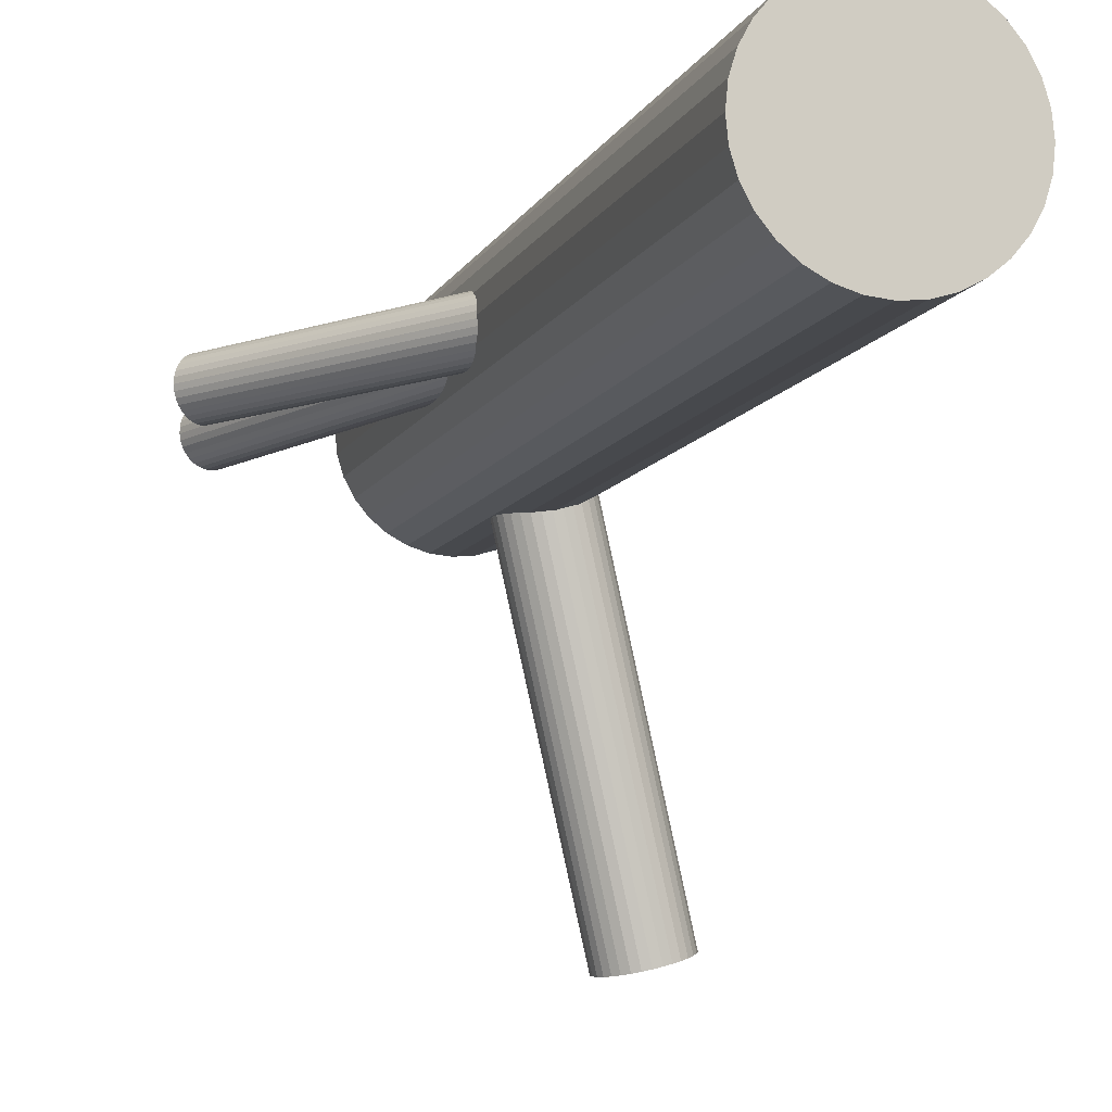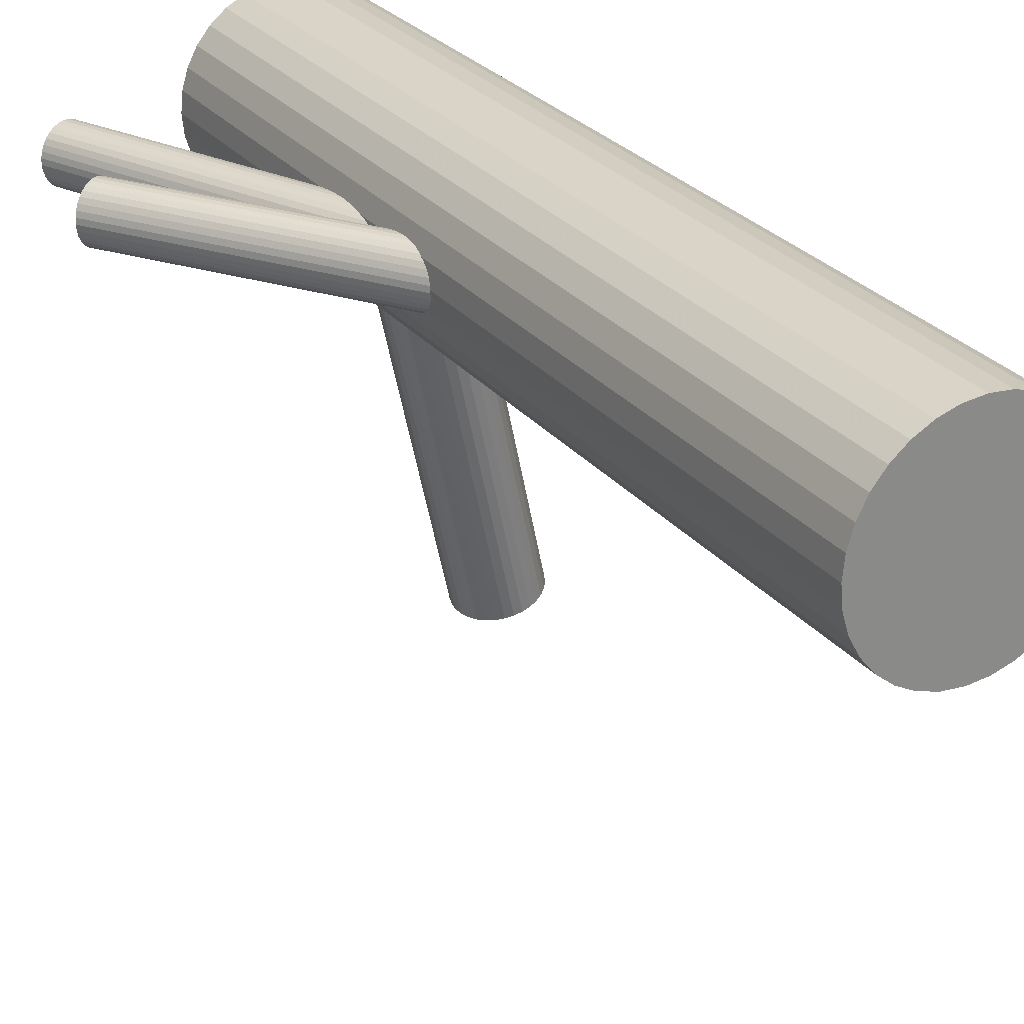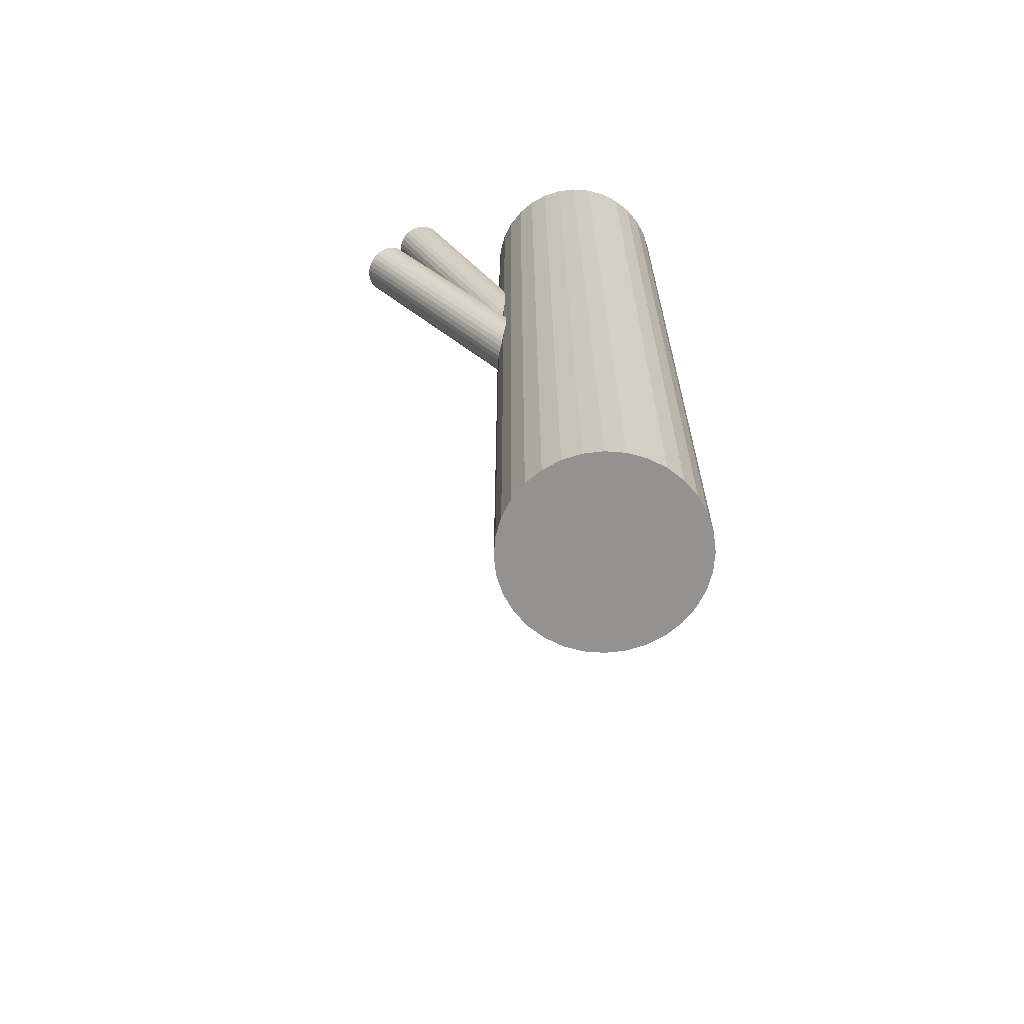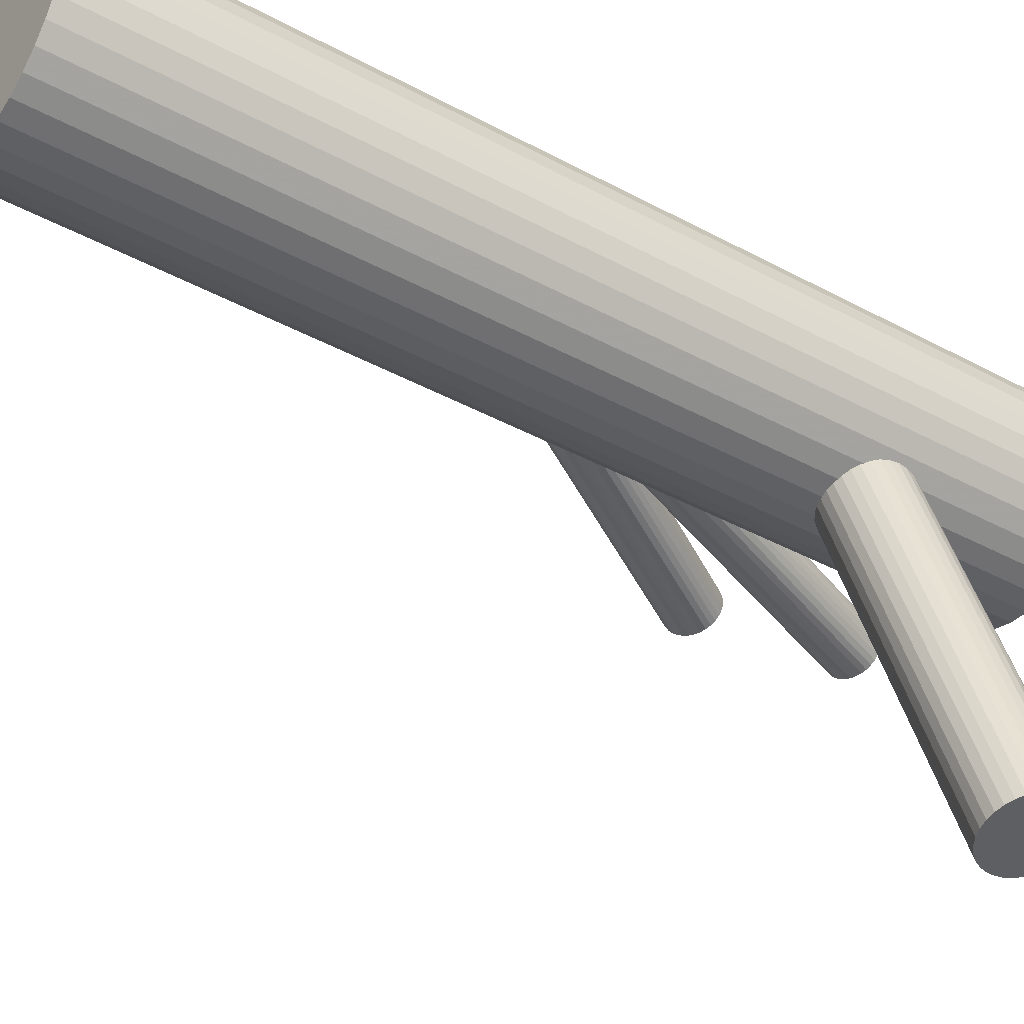
<metadata>
{"format":"obj","ext":"obj","renderer":"f3d","projection":"perspective","resolution":1024,"background":"white","views":[{"elev":-9.2,"azim":162.9,"up":"+Y"},{"elev":27.3,"azim":150.0,"up":"+Y"},{"elev":-66.5,"azim":169.9,"up":"+Z"},{"elev":-40.1,"azim":-123.7,"up":"+Y"}]}
</metadata>
<code>
v 0.2236 0.1676 0.3181
v 0.1501 0.1455 0.4931
v -0.05622 0.1907 0.3362
v -0.07153 0.2119 -0.06044
v -0.07209 0.1614 -0.06241
v -0.1714 -0.2776 0.3874
v -0.1972 -0.2711 0.3848
v 0.1801 0.1967 0.3464
v -0.05006 0.1789 0.2456
v 0.04121 0.145 0.4978
v 0.04121 0.145 -0.5
v 0.04121 0.2268 0.4978
v 0.04121 0.2268 -0.5
v 0.1625 0.1727 0.4889
v -0.2176 -0.2675 0.3679
v -0.08403 0.176 -0.05635
v -0.07975 0.204 -0.05737
v 0.1748 0.1999 0.4846
v -0.01412 0.1734 0.2815
v -0.1623 0.2068 0.4978
v -0.1623 0.2068 -0.5
v -0.1623 0.1651 0.4978
v -0.1623 0.1651 -0.5
v -0.04718 0.2133 -0.07751
v -0.2252 -0.2693 0.3336
v -0.03232 0.1729 -0.07689
v 0.2096 0.1518 0.3268
v -0.2258 -0.2682 0.3425
v -0.08176 0.1706 -0.05737
v -0.0345 0.1739 -0.08622
v 0.1484 0.1987 0.4951
v 0.1873 0.2048 0.3419
v -0.04757 0.1883 0.3353
v -0.07333 0.1949 0.3327
v -0.06117 0.2158 -0.06445
v -0.08458 0.1934 -0.05571
v -0.1463 0.2453 0.4978
v -0.1463 0.2453 -0.5
v -0.1463 0.1266 0.4978
v -0.1463 0.1266 -0.5
v -0.222 -0.2673 0.36
v -0.07803 0.203 -0.05797
v -0.1398 -0.2891 0.36
v -0.09375 0.1984 0.3158
v 0.1359 0.1627 0.4992
v -0.03665 0.08115 0.4978
v -0.03665 0.08115 -0.5
v -0.03665 0.2907 0.4978
v -0.03665 0.2907 -0.5
v 0.195 0.1504 0.3361
v 0.2048 0.1502 0.3298
v 0.1402 0.1908 0.4981
v 0.1999 0.1497 0.333
v -0.205 -0.2695 0.3806
v -0.1013 0.1966 0.2815
v -0.1632 -0.2801 0.3848
v 0.1876 0.1596 0.4786
v -0.102 0.1977 0.2904
v -0.07454 0.1618 -0.06044
v -0.06653 0.2144 -0.06236
v 0.1382 0.1574 0.4981
v -0.03898 0.1634 -0.07448
v -0.1643 0.1859 0.4978
v -0.1643 0.1859 -0.5
v 0.001864 0.0971 0.4978
v 0.001864 0.0971 -0.5
v 0.001864 0.2748 0.4978
v 0.001864 0.2748 -0.5
v -0.2071 -0.2774 0.3045
v -0.04852 0.1581 -0.07751
v 0.1354 0.1802 0.4998
v 0.1588 0.2026 0.491
v -0.09808 0.1987 0.3079
v 0.2252 0.1732 0.3172
v -0.1508 -0.2917 0.3102
v -0.01592 0.1768 0.3079
v -0.07088 0.2111 -0.06241
v 0.1758 0.1744 0.3488
v -0.08547 0.1876 -0.0555
v 0.219 0.2003 0.3216
v 0.1823 0.1589 0.3444
v -0.06312 0.1567 -0.06821
v -0.09837 0.2846 0.4978
v -0.09837 0.2846 -0.5
v -0.09837 0.08723 0.4978
v -0.09837 0.08723 -0.5
v -0.03642 0.206 -0.07448
v 0.1761 0.1861 0.3488
v -0.08114 0.1965 0.3285
v 0.2255 0.1849 0.3172
v -0.05329 0.1565 -0.07449
v -0.0393 0.1858 0.3327
v 0.1534 0.2012 0.4931
v -0.05822 0.156 -0.07135
v 0.181 0.1502 0.481
v -0.2119 -0.2683 0.3749
v -0.02969 0.1901 -0.07753
v 0.1454 0.1486 0.4951
v -0.05568 0.216 -0.06662
v -0.1556 -0.2826 0.3806
v -0.08325 0.1885 0.2524
v 0.2014 0.2095 0.333
v -0.02694 0.1742 0.2581
v 0.1345 0.1744 0.5
v -0.06472 0.1567 -0.06445
v -0.08233 0.1807 -0.05557
v 0.1964 0.2091 0.3361
v -0.1996 -0.2799 0.3003
v 0.2063 0.2088 0.3298
v -0.03293 0.1795 -0.08713
v -0.03916 0.2066 -0.08273
v 0.1835 0.1928 0.481
v -0.1577 -0.2905 0.3045
v -0.07581 0.1652 -0.05997
v -0.08205 0.1924 -0.05557
v -0.03264 0.1912 -0.08713
v 0.214 0.1544 0.324
v -0.05025 0.2151 -0.06879
v -0.2229 -0.2709 0.325
v 0.1917 0.2075 0.3391
v -0.08803 0.1977 0.3228
v 0.1903 0.1769 0.478
v -0.0593 0.1558 -0.06662
v -0.03173 0.1833 0.3285
v 0.1643 0.2028 0.4889
v -0.1408 -0.2928 0.325
v -0.05676 0.2158 -0.07135
v 0.1552 0.1435 0.491
v -0.08529 0.1817 -0.05571
v -0.1369 -0.2918 0.3425
v -0.07568 0.186 0.2482
v -0.1375 -0.2907 0.3514
v -0.03384 0.1754 0.2524
v -0.07855 0.1658 -0.05876
v -0.06169 0.2154 -0.06821
v -0.05186 0.2151 -0.07449
v -0.01661 0.2846 0.4978
v -0.01661 0.2846 -0.5
v -0.01661 0.08723 0.4978
v -0.01661 0.08723 -0.5
v 0.2212 0.1625 0.3196
v 0.1697 0.2019 0.4867
v -0.0295 0.1842 -0.07774
v -0.09906 0.195 0.2729
v -0.1451 -0.2925 0.3171
v -0.1655 -0.2889 0.3003
v -0.0441 0.1607 -0.08029
v 0.1606 0.1426 0.4889
v 0.1776 0.1916 0.3478
v -0.01689 0.1732 0.2729
v 0.04934 0.1859 0.4978
v 0.04934 0.1859 -0.5
v -0.076 0.2084 -0.05876
v -0.1168 0.0971 0.4978
v -0.1168 0.0971 -0.5
v -0.1168 0.2748 0.4978
v -0.1168 0.2748 -0.5
v -0.1913 -0.2824 0.2977
v -0.06645 0.2138 -0.06519
v -0.04845 0.1575 -0.07088
v -0.04044 0.21 -0.0728
v -0.01302 0.1741 0.2904
v 0.1903 0.1523 0.3391
v 0.1347 0.1685 0.4998
v -0.2247 -0.2675 0.3514
v -0.01363 0.1753 0.2994
v 0.1414 0.1526 0.4967
v -0.07833 0.08115 0.4978
v -0.07833 0.08115 -0.5
v -0.07833 0.2907 0.4978
v -0.07833 0.2907 -0.5
v -0.03695 0.1688 -0.08473
v -0.1888 -0.273 0.3874
v 0.2152 0.2041 0.324
v -0.02122 0.1734 0.265
v -0.04164 0.177 0.2482
v 0.1904 0.171 0.4778
v -0.03039 0.1784 -0.07753
v 0.1439 0.1952 0.4967
v 0.03134 0.2453 0.4978
v 0.03134 0.2453 -0.5
v 0.03134 0.1266 0.4978
v 0.03134 0.1266 -0.5
v -0.0538 0.1561 -0.06879
v -0.06741 0.1835 0.2456
v -0.08048 0.1979 -0.05649
v 0.1715 0.1443 0.4846
v 0.1795 0.1968 0.4827
v -0.1826 -0.2848 0.2968
v 0.1755 0.1802 0.3491
v -0.08265 0.199 -0.05635
v -0.03321 0.2013 -0.07587
v -0.0678 0.1585 -0.06519
v 0.04729 0.2068 0.4978
v 0.04729 0.2068 -0.5
v 0.04729 0.1651 0.4978
v 0.04729 0.1651 -0.5
v 0.1833 0.2012 0.3444
v -0.1009 0.1985 0.2994
v 0.222 0.1957 0.3196
v 0.1771 0.1688 0.3478
v 0.2006 0.1796 0.333
v -0.1437 -0.2872 0.3679
v -0.03522 0.1678 -0.07587
v -0.03094 0.1959 -0.07689
v 0.2242 0.1905 0.3181
v 0.1793 0.1635 0.3464
v -0.1562 0.145 0.4978
v -0.1562 0.145 -0.5
v -0.1562 0.2268 0.4978
v -0.1562 0.2268 -0.5
v -0.2137 -0.275 0.3102
v -0.06492 0.1929 0.3353
v -0.1814 -0.28 0.3425
v 0.2179 0.1581 0.3216
v 0.1896 0.1652 0.478
v -0.04289 0.2104 -0.08029
v -0.149 -0.285 0.3749
v -0.04344 0.16 -0.0728
v -0.219 -0.2728 0.3171
v 0.1661 0.1429 0.4867
v -0.05876 0.1811 0.2447
v 0.2258 0.179 0.3169
v 0.1373 0.1858 0.4992
v 0.1867 0.188 0.4796
v -0.08268 0.1865 -0.05526
v 0.186 0.1551 0.3419
v -0.1801 -0.2752 0.3883
v -0.133 0.1104 0.4978
v -0.133 0.1104 -0.5
v -0.133 0.2615 0.4978
v -0.133 0.2615 -0.5
v -0.06987 0.1588 -0.06236
v -0.01981 0.1787 0.3158
v -0.07478 0.2075 -0.05997
v 0.1847 0.1546 0.4796
v 0.189 0.1827 0.4786
v -0.03614 0.202 -0.08473
v -0.08104 0.1751 -0.05649
v -0.08983 0.1909 0.2581
v -0.1739 -0.287 0.2977
v -0.02515 0.1809 0.3228
v -0.05749 0.07909 0.4978
v -0.05749 0.07909 -0.5
v -0.05749 0.2928 0.4978
v -0.05749 0.2928 -0.5
v -0.05749 0.1859 0.2904
v -0.05749 0.1859 -0.07135
v -0.05749 0.1859 0.4978
v -0.05749 0.1859 -0.5
v -0.05749 0.1859 -0.06662
v -0.07884 0.1698 -0.05797
v -0.03394 0.1968 -0.08622
v 0.1765 0.1467 0.4827
v -0.04019 0.1644 -0.08273
v -0.09517 0.1931 0.265
v 0.211 0.207 0.3268
v -0.04511 0.2131 -0.07088
v -0.138 -0.2925 0.3336
v 0.01805 0.1104 0.4978
v 0.01805 0.1104 -0.5
v 0.01805 0.2615 0.4978
v 0.01805 0.2615 -0.5
v -0.0323 0.1853 -0.08744
f 152 250 195
f 152 195 151
f 151 195 194
f 151 194 249
f 195 250 13
f 195 13 194
f 194 13 12
f 194 12 249
f 13 250 181
f 13 181 12
f 12 181 180
f 12 180 249
f 181 250 263
f 181 263 180
f 180 263 262
f 180 262 249
f 263 250 68
f 263 68 262
f 262 68 67
f 262 67 249
f 68 250 138
f 68 138 67
f 67 138 137
f 67 137 249
f 138 250 49
f 138 49 137
f 137 49 48
f 137 48 249
f 49 250 246
f 49 246 48
f 48 246 245
f 48 245 249
f 246 250 171
f 246 171 245
f 245 171 170
f 245 170 249
f 171 250 84
f 171 84 170
f 170 84 83
f 170 83 249
f 84 250 157
f 84 157 83
f 83 157 156
f 83 156 249
f 157 250 232
f 157 232 156
f 156 232 231
f 156 231 249
f 232 250 38
f 232 38 231
f 231 38 37
f 231 37 249
f 38 250 211
f 38 211 37
f 37 211 210
f 37 210 249
f 211 250 21
f 211 21 210
f 210 21 20
f 210 20 249
f 21 250 64
f 21 64 20
f 20 64 63
f 20 63 249
f 64 250 23
f 64 23 63
f 63 23 22
f 63 22 249
f 23 250 209
f 23 209 22
f 22 209 208
f 22 208 249
f 209 250 40
f 209 40 208
f 208 40 39
f 208 39 249
f 40 250 230
f 40 230 39
f 39 230 229
f 39 229 249
f 230 250 155
f 230 155 229
f 229 155 154
f 229 154 249
f 155 250 86
f 155 86 154
f 154 86 85
f 154 85 249
f 86 250 169
f 86 169 85
f 85 169 168
f 85 168 249
f 169 250 244
f 169 244 168
f 168 244 243
f 168 243 249
f 244 250 47
f 244 47 243
f 243 47 46
f 243 46 249
f 47 250 140
f 47 140 46
f 46 140 139
f 46 139 249
f 140 250 66
f 140 66 139
f 139 66 65
f 139 65 249
f 66 250 261
f 66 261 65
f 65 261 260
f 65 260 249
f 261 250 183
f 261 183 260
f 260 183 182
f 260 182 249
f 183 250 11
f 183 11 182
f 182 11 10
f 182 10 249
f 11 250 197
f 11 197 10
f 10 197 196
f 10 196 249
f 197 250 152
f 197 152 196
f 196 152 151
f 196 151 249
f 127 248 135
f 127 135 102
f 102 135 107
f 102 107 202
f 135 248 159
f 135 159 107
f 107 159 120
f 107 120 202
f 159 248 77
f 159 77 120
f 120 77 32
f 120 32 202
f 77 248 235
f 77 235 32
f 32 235 198
f 32 198 202
f 235 248 42
f 235 42 198
f 198 42 8
f 198 8 202
f 42 248 186
f 42 186 8
f 8 186 149
f 8 149 202
f 186 248 115
f 186 115 149
f 149 115 88
f 149 88 202
f 115 248 226
f 115 226 88
f 88 226 190
f 88 190 202
f 226 248 106
f 226 106 190
f 190 106 78
f 190 78 202
f 106 248 239
f 106 239 78
f 78 239 201
f 78 201 202
f 239 248 252
f 239 252 201
f 201 252 207
f 201 207 202
f 252 248 114
f 252 114 207
f 207 114 81
f 207 81 202
f 114 248 5
f 114 5 81
f 81 5 227
f 81 227 202
f 5 248 193
f 5 193 227
f 227 193 163
f 227 163 202
f 193 248 82
f 193 82 163
f 163 82 50
f 163 50 202
f 82 248 94
f 82 94 50
f 50 94 53
f 50 53 202
f 94 248 91
f 94 91 53
f 53 91 51
f 53 51 202
f 91 248 70
f 91 70 51
f 51 70 27
f 51 27 202
f 70 248 147
f 70 147 27
f 27 147 117
f 27 117 202
f 147 248 255
f 147 255 117
f 117 255 215
f 117 215 202
f 255 248 172
f 255 172 215
f 215 172 141
f 215 141 202
f 172 248 30
f 172 30 141
f 141 30 1
f 141 1 202
f 30 248 110
f 30 110 1
f 1 110 74
f 1 74 202
f 110 248 264
f 110 264 74
f 74 264 223
f 74 223 202
f 264 248 116
f 264 116 223
f 223 116 90
f 223 90 202
f 116 248 253
f 116 253 90
f 90 253 206
f 90 206 202
f 253 248 238
f 253 238 206
f 206 238 200
f 206 200 202
f 238 248 111
f 238 111 200
f 200 111 80
f 200 80 202
f 111 248 217
f 111 217 80
f 80 217 174
f 80 174 202
f 217 248 24
f 217 24 174
f 174 24 257
f 174 257 202
f 24 248 136
f 24 136 257
f 257 136 109
f 257 109 202
f 136 248 127
f 136 127 109
f 109 127 102
f 109 102 202
f 162 247 166
f 162 166 130
f 130 166 132
f 130 132 214
f 166 247 76
f 166 76 132
f 132 76 43
f 132 43 214
f 76 247 234
f 76 234 43
f 43 234 203
f 43 203 214
f 234 247 242
f 234 242 203
f 203 242 218
f 203 218 214
f 242 247 124
f 242 124 218
f 218 124 100
f 218 100 214
f 124 247 92
f 124 92 100
f 100 92 56
f 100 56 214
f 92 247 33
f 92 33 56
f 56 33 6
f 56 6 214
f 33 247 3
f 33 3 6
f 6 3 228
f 6 228 214
f 3 247 213
f 3 213 228
f 228 213 173
f 228 173 214
f 213 247 34
f 213 34 173
f 173 34 7
f 173 7 214
f 34 247 89
f 34 89 7
f 7 89 54
f 7 54 214
f 89 247 121
f 89 121 54
f 54 121 96
f 54 96 214
f 121 247 44
f 121 44 96
f 96 44 15
f 96 15 214
f 44 247 73
f 44 73 15
f 15 73 41
f 15 41 214
f 73 247 199
f 73 199 41
f 41 199 165
f 41 165 214
f 199 247 58
f 199 58 165
f 165 58 28
f 165 28 214
f 58 247 55
f 58 55 28
f 28 55 25
f 28 25 214
f 55 247 144
f 55 144 25
f 25 144 119
f 25 119 214
f 144 247 256
f 144 256 119
f 119 256 220
f 119 220 214
f 256 247 240
f 256 240 220
f 220 240 212
f 220 212 214
f 240 247 101
f 240 101 212
f 212 101 69
f 212 69 214
f 101 247 131
f 101 131 69
f 69 131 108
f 69 108 214
f 131 247 185
f 131 185 108
f 108 185 158
f 108 158 214
f 185 247 222
f 185 222 158
f 158 222 189
f 158 189 214
f 222 247 9
f 222 9 189
f 189 9 241
f 189 241 214
f 9 247 176
f 9 176 241
f 241 176 146
f 241 146 214
f 176 247 133
f 176 133 146
f 146 133 113
f 146 113 214
f 133 247 103
f 133 103 113
f 113 103 75
f 113 75 214
f 103 247 175
f 103 175 75
f 75 175 145
f 75 145 214
f 175 247 150
f 175 150 145
f 145 150 126
f 145 126 214
f 150 247 19
f 150 19 126
f 126 19 259
f 126 259 214
f 19 247 162
f 19 162 259
f 259 162 130
f 259 130 214
f 99 251 35
f 99 35 125
f 125 35 72
f 125 72 14
f 35 251 60
f 35 60 72
f 72 60 93
f 72 93 14
f 60 251 4
f 60 4 93
f 93 4 31
f 93 31 14
f 4 251 153
f 4 153 31
f 31 153 179
f 31 179 14
f 153 251 17
f 153 17 179
f 179 17 52
f 179 52 14
f 17 251 191
f 17 191 52
f 52 191 224
f 52 224 14
f 191 251 36
f 191 36 224
f 224 36 71
f 224 71 14
f 36 251 79
f 36 79 71
f 71 79 104
f 71 104 14
f 79 251 129
f 79 129 104
f 104 129 164
f 104 164 14
f 129 251 16
f 129 16 164
f 164 16 45
f 164 45 14
f 16 251 29
f 16 29 45
f 45 29 61
f 45 61 14
f 29 251 134
f 29 134 61
f 61 134 167
f 61 167 14
f 134 251 59
f 134 59 167
f 167 59 98
f 167 98 14
f 59 251 233
f 59 233 98
f 98 233 2
f 98 2 14
f 233 251 105
f 233 105 2
f 2 105 128
f 2 128 14
f 105 251 123
f 105 123 128
f 128 123 148
f 128 148 14
f 123 251 184
f 123 184 148
f 148 184 221
f 148 221 14
f 184 251 160
f 184 160 221
f 221 160 187
f 221 187 14
f 160 251 219
f 160 219 187
f 187 219 254
f 187 254 14
f 219 251 62
f 219 62 254
f 254 62 95
f 254 95 14
f 62 251 204
f 62 204 95
f 95 204 236
f 95 236 14
f 204 251 26
f 204 26 236
f 236 26 57
f 236 57 14
f 26 251 178
f 26 178 57
f 57 178 216
f 57 216 14
f 178 251 143
f 178 143 216
f 216 143 177
f 216 177 14
f 143 251 97
f 143 97 177
f 177 97 122
f 177 122 14
f 97 251 205
f 97 205 122
f 122 205 237
f 122 237 14
f 205 251 192
f 205 192 237
f 237 192 225
f 237 225 14
f 192 251 87
f 192 87 225
f 225 87 112
f 225 112 14
f 87 251 161
f 87 161 112
f 112 161 188
f 112 188 14
f 161 251 258
f 161 258 188
f 188 258 18
f 188 18 14
f 258 251 118
f 258 118 18
f 18 118 142
f 18 142 14
f 118 251 99
f 118 99 142
f 142 99 125
f 142 125 14

</code>
